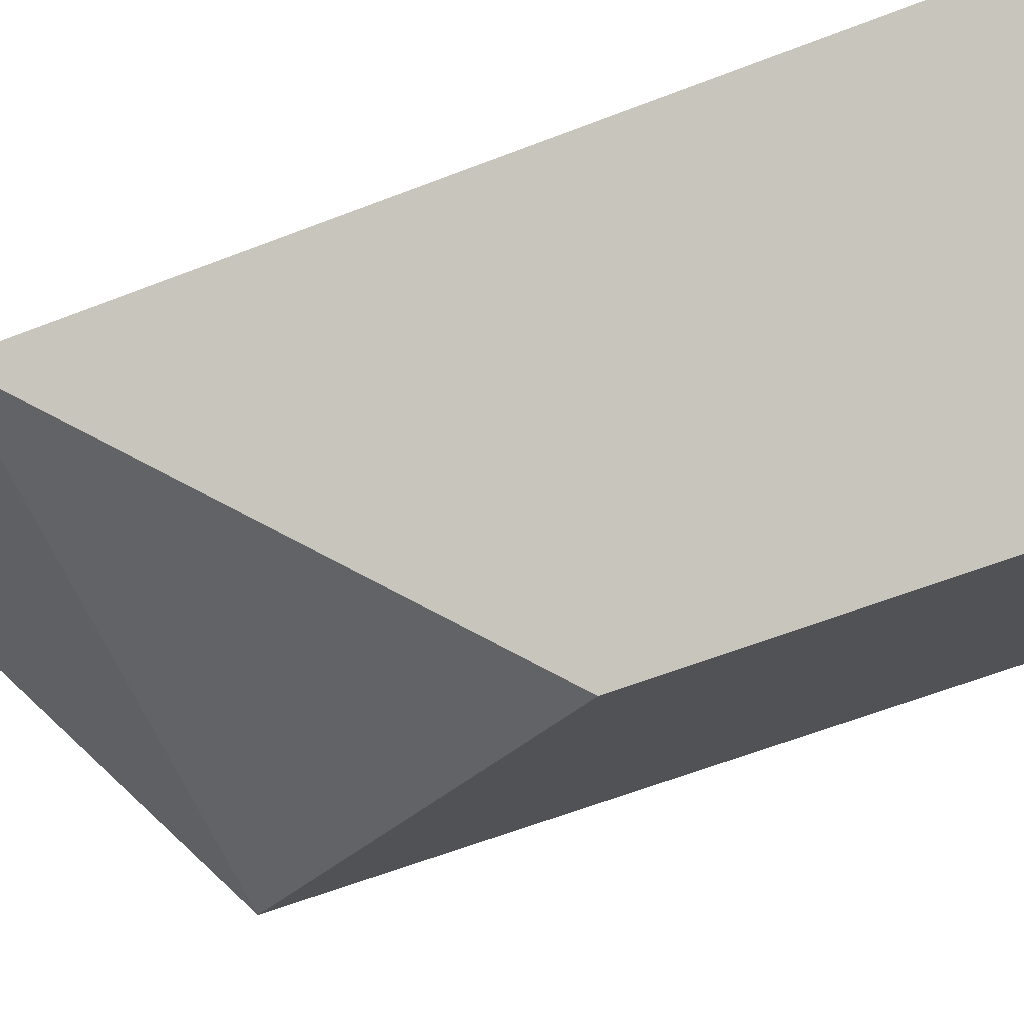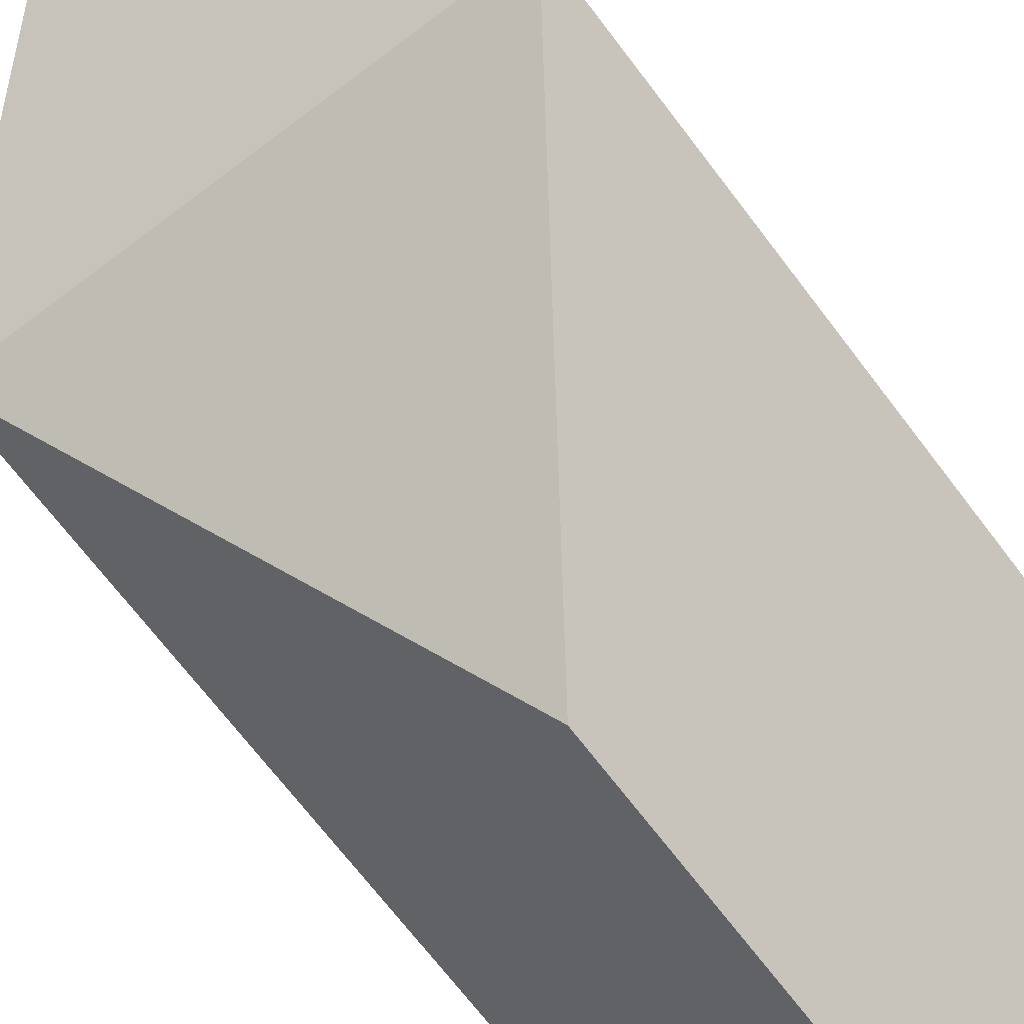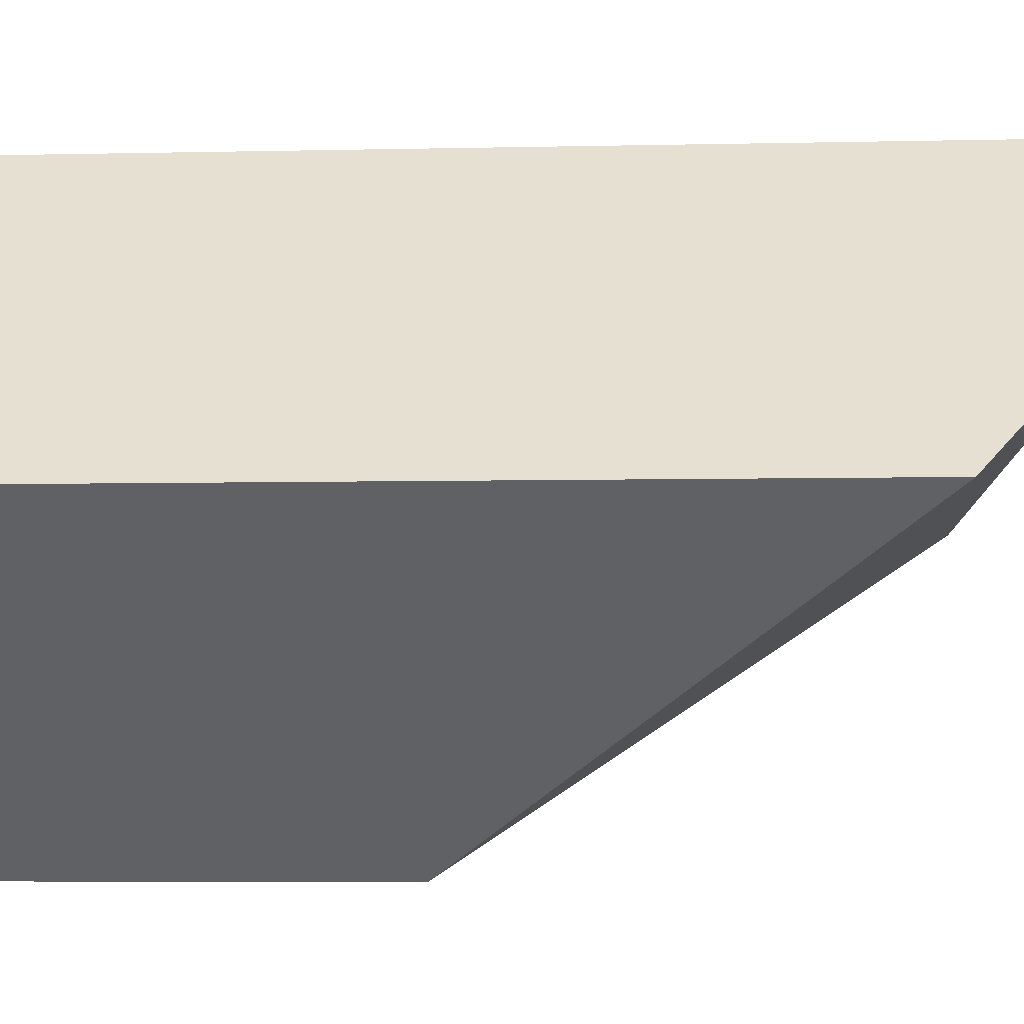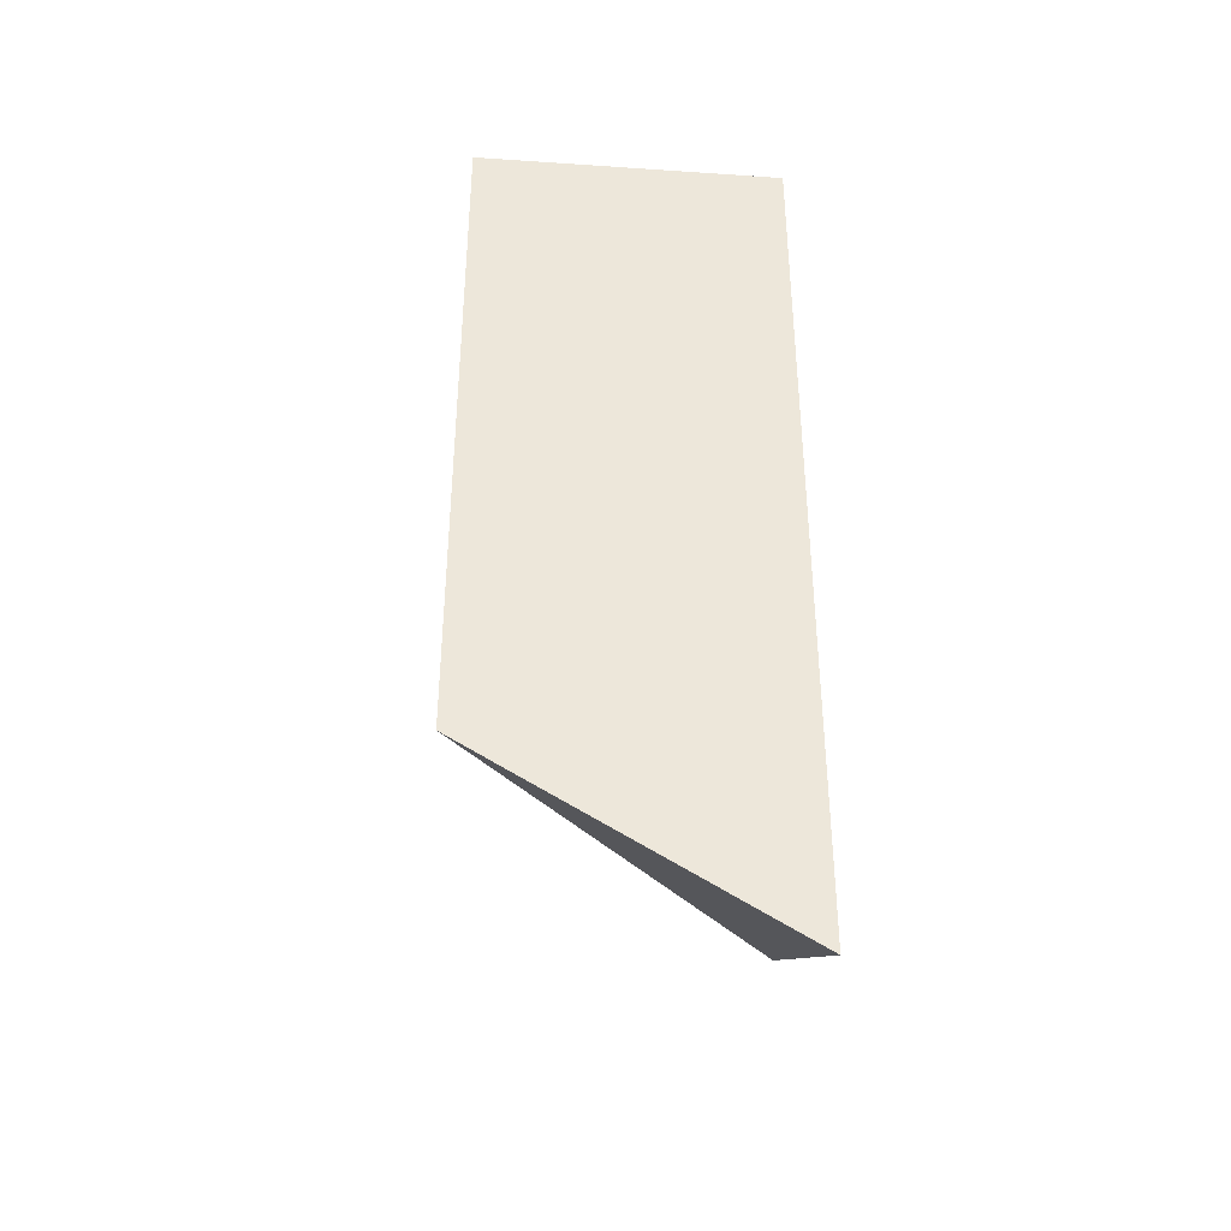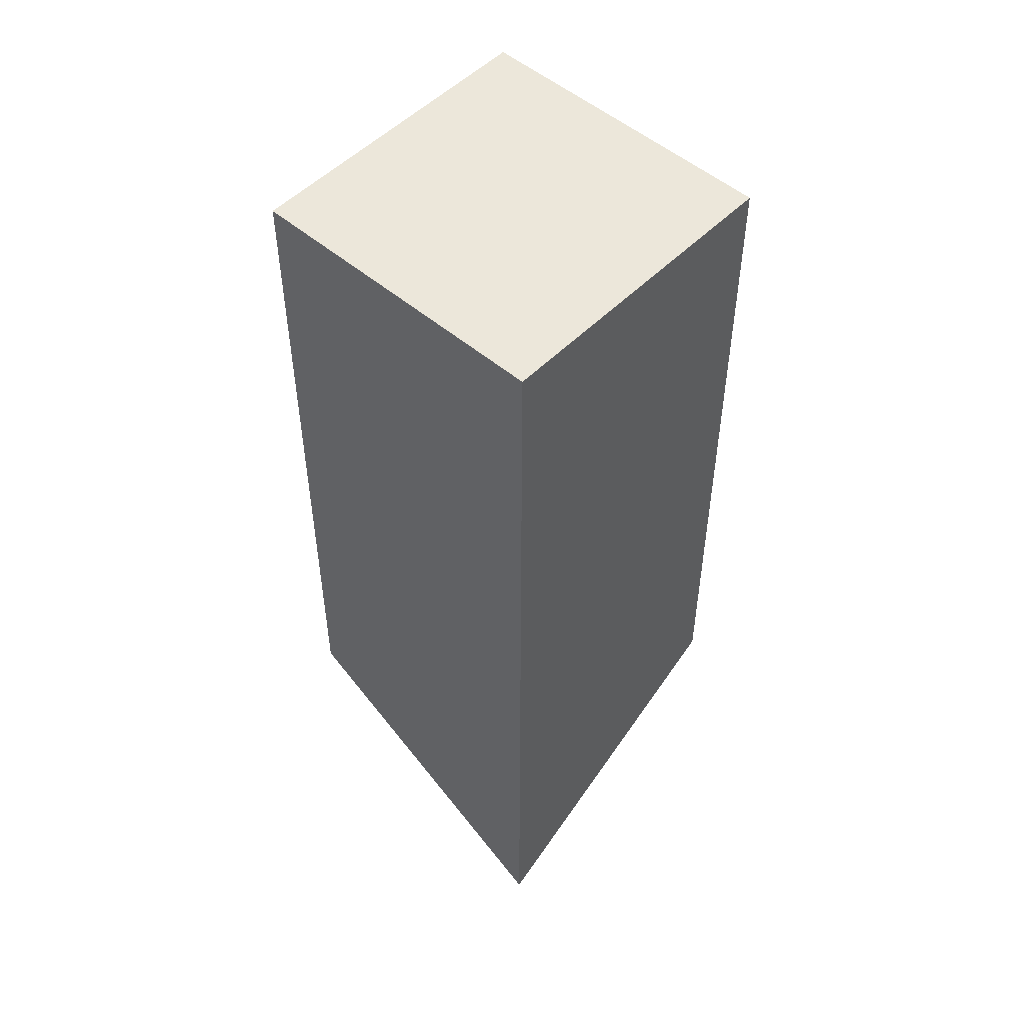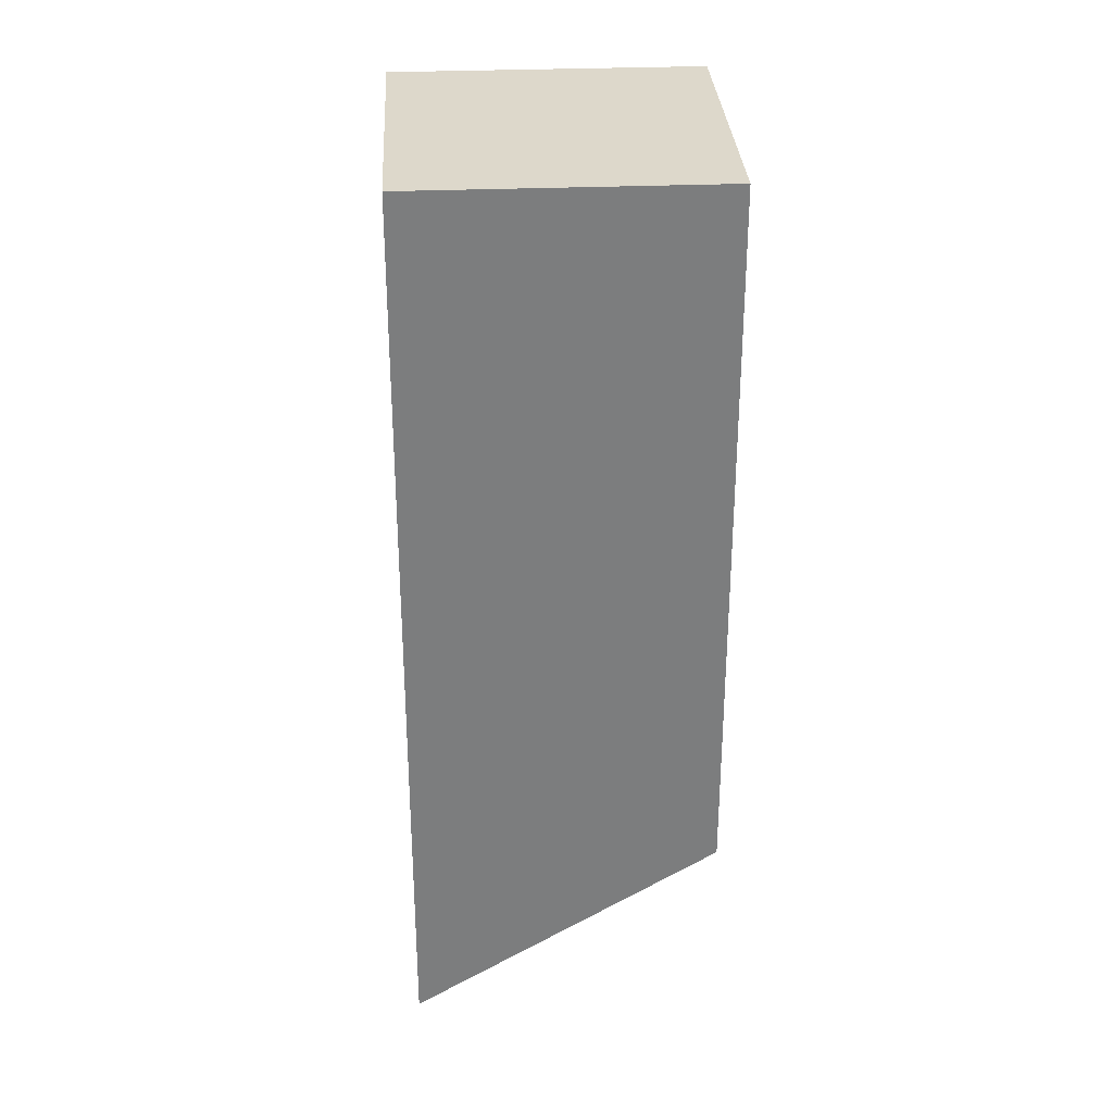
<metadata>
{"format":"obj","ext":"obj","renderer":"f3d","projection":"perspective","resolution":1024,"background":"white","views":[{"elev":-58.2,"azim":-67.8,"up":"+Y"},{"elev":-69.1,"azim":-142.9,"up":"+Y"},{"elev":-4.4,"azim":95.0,"up":"+Y"},{"elev":-40.9,"azim":130.2,"up":"+Z"},{"elev":51.8,"azim":177.7,"up":"+Z"},{"elev":31.3,"azim":-138.3,"up":"+Z"}]}
</metadata>
<code>
o 立方体.003
v 0 0.713 -3.242
v 0 0.713 -3.959
v -0.1719 0.5411 -3.242
v -0.1719 0.5411 -3.808
v 0.1719 0.5411 -3.808
v 0.1719 0.5411 -3.242
v 0 0.3692 -3.242
v 0 0.3692 -3.561
f 1 4 3
f 8 6 7
f 6 3 7
f 5 1 6
f 3 8 7
f 4 5 8
f 1 2 4
f 8 5 6
f 6 1 3
f 5 2 1
f 3 4 8
f 4 2 5

</code>
